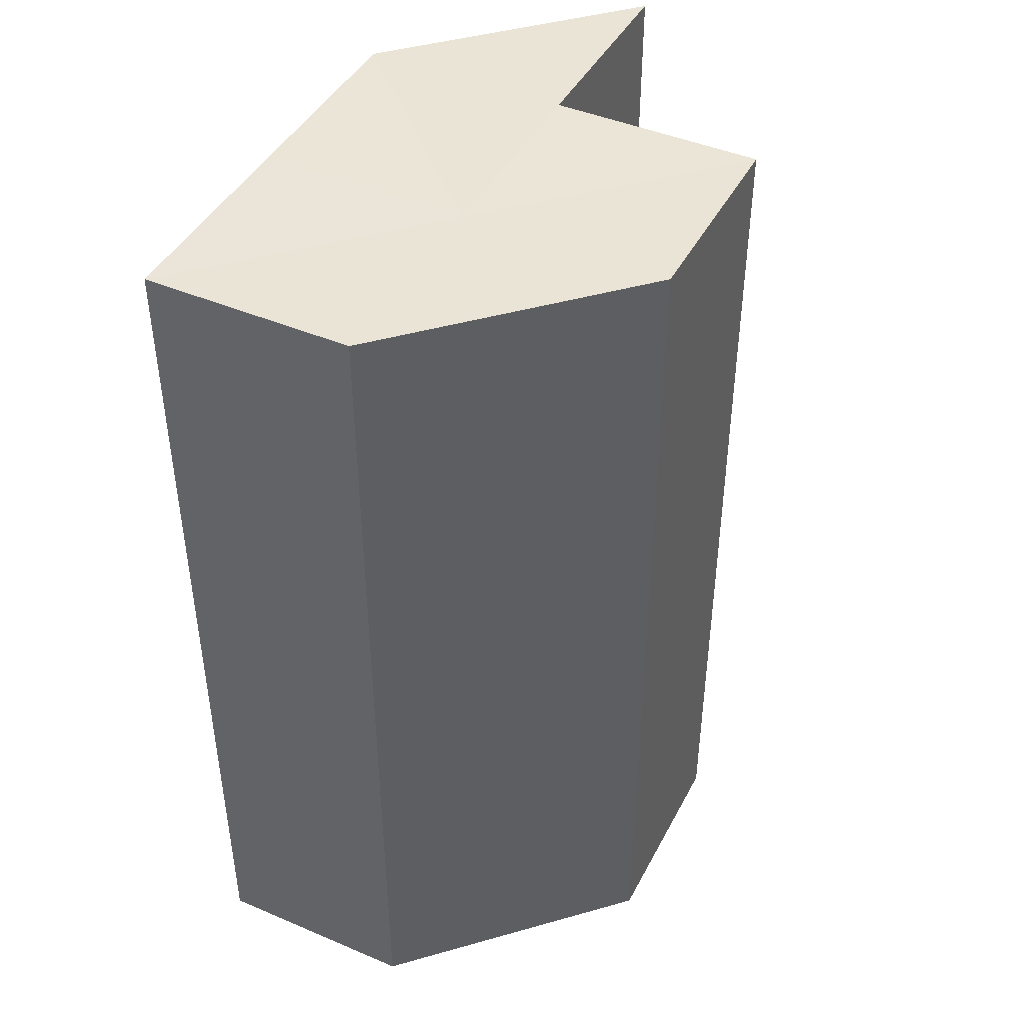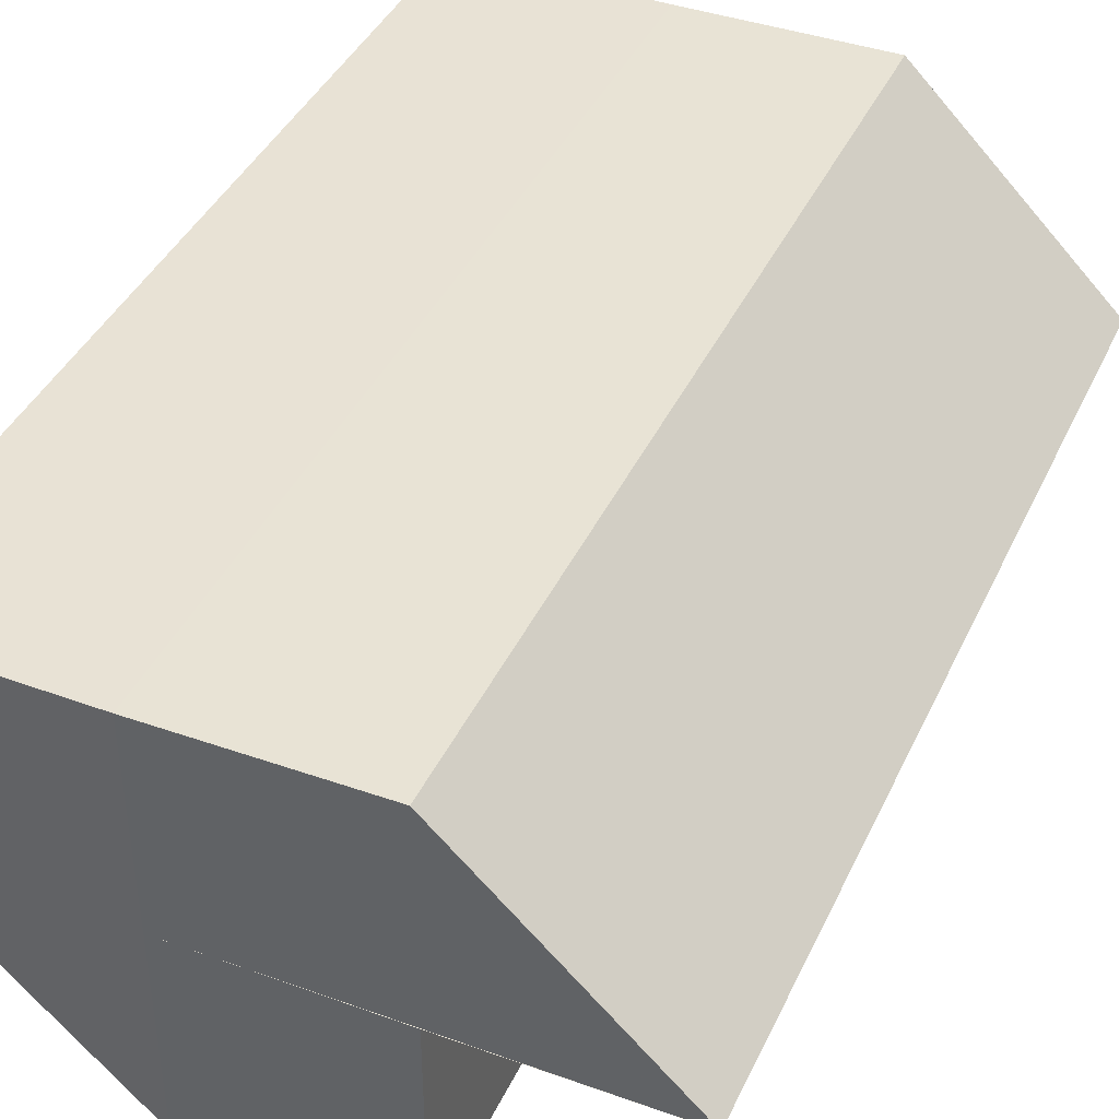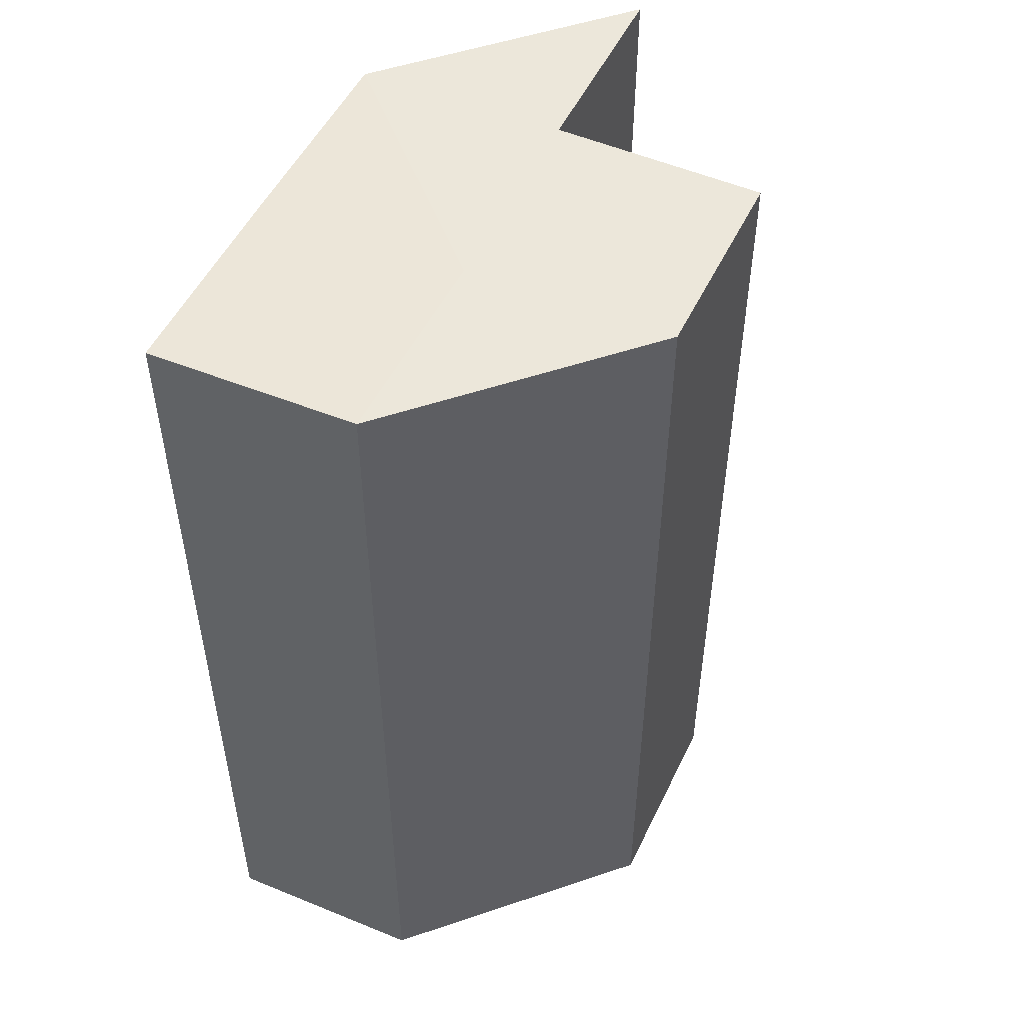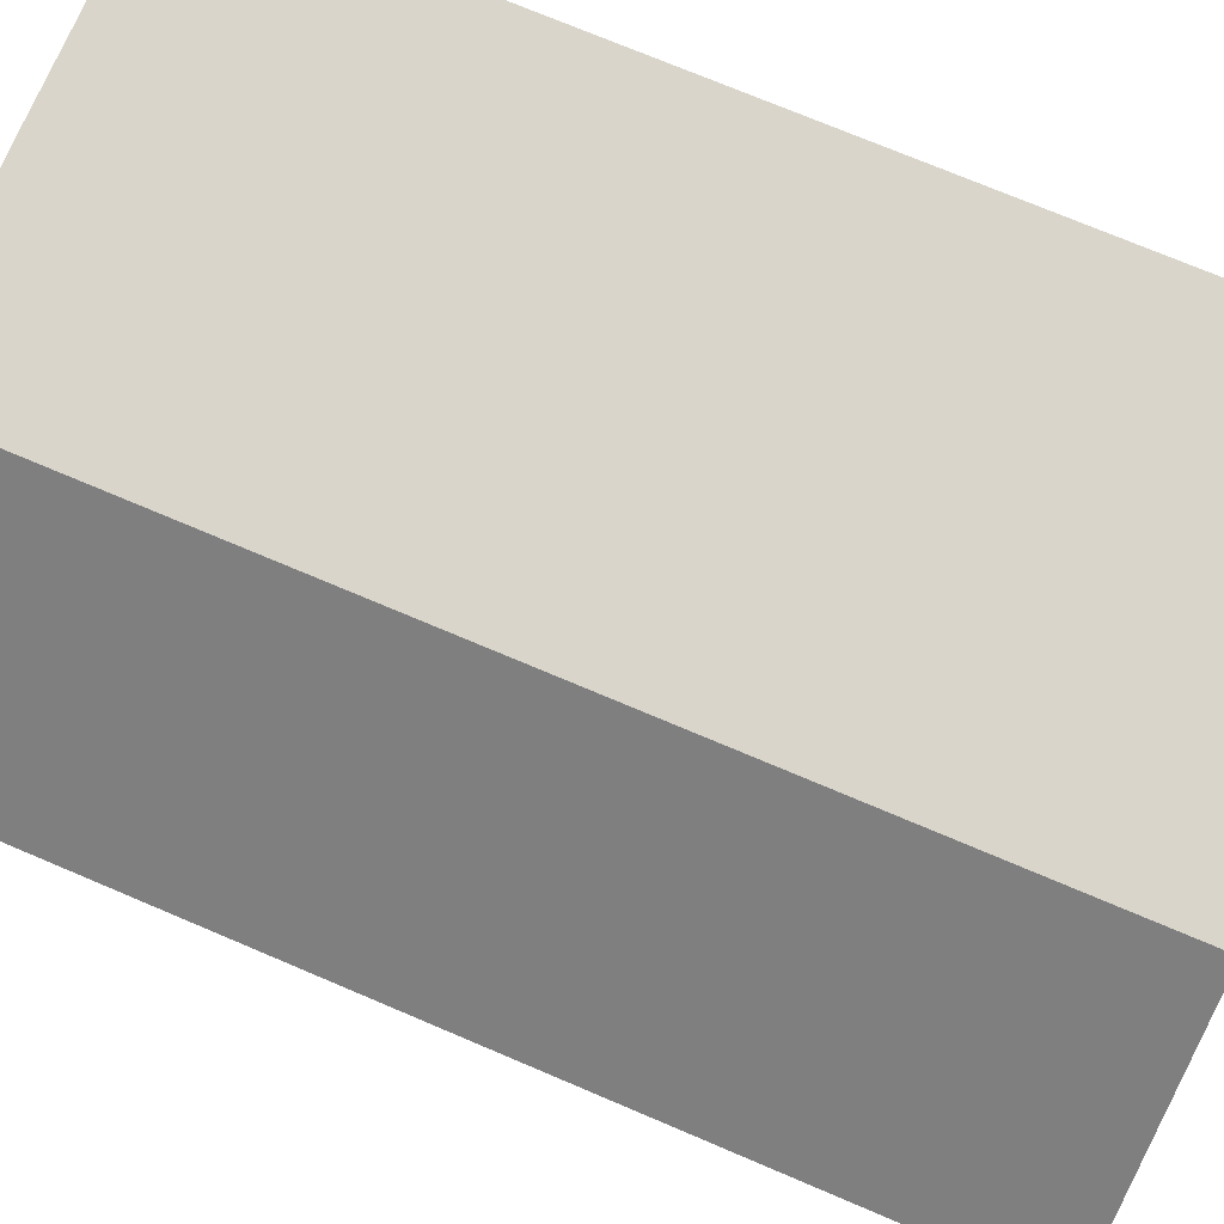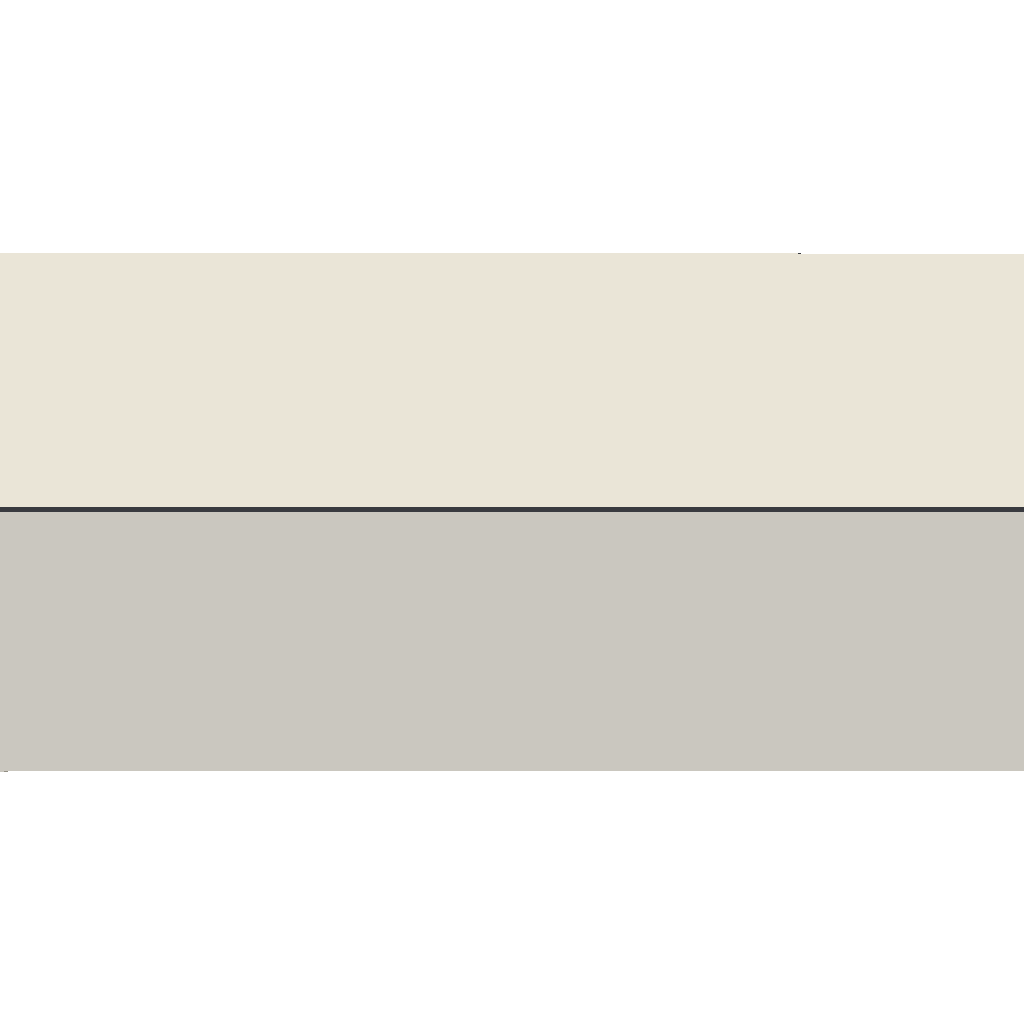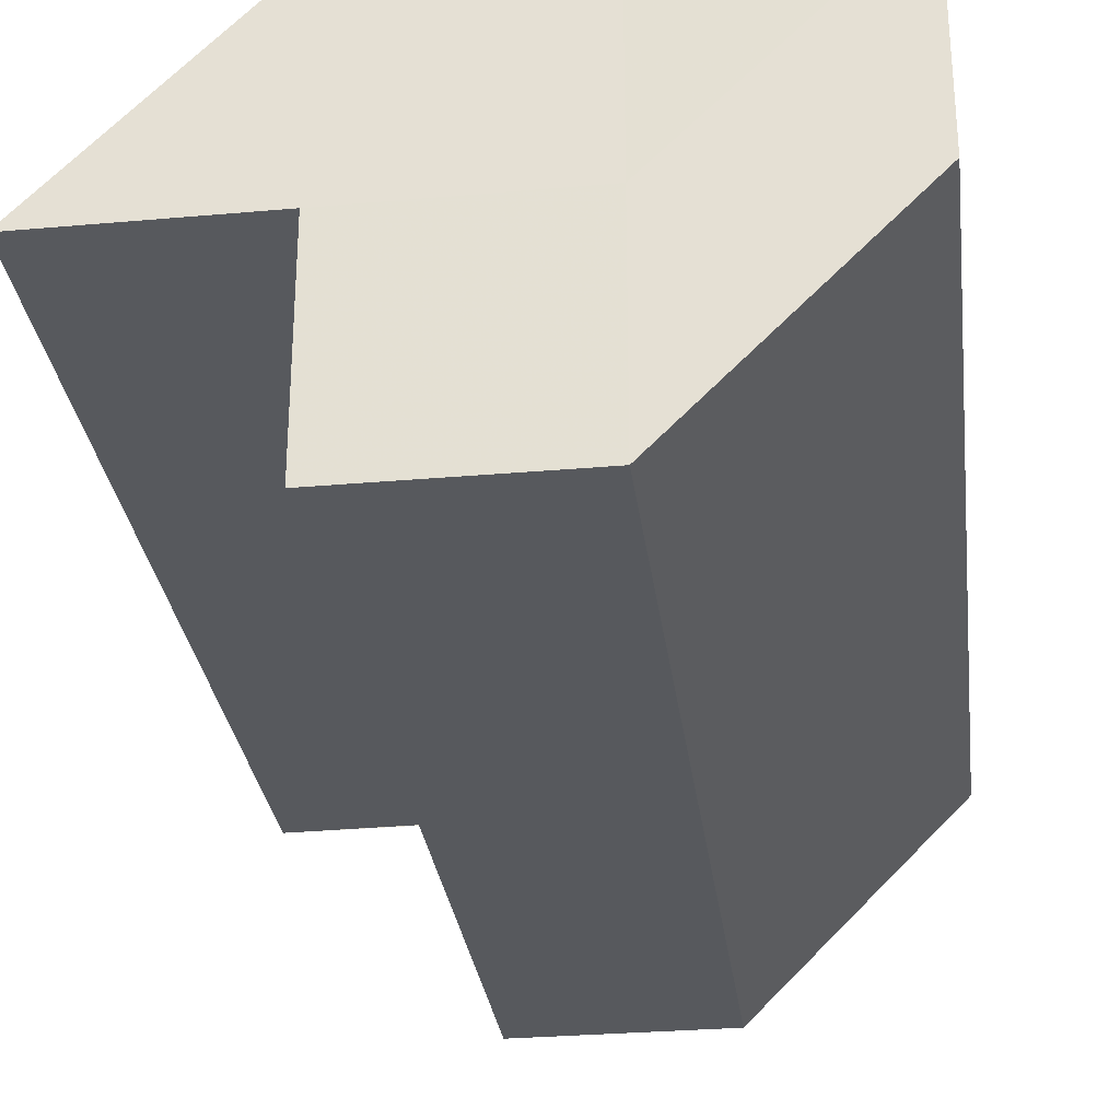
<metadata>
{"format":"obj","ext":"obj","renderer":"f3d","projection":"perspective","resolution":1024,"background":"white","views":[{"elev":43.9,"azim":-63.5,"up":"+Z"},{"elev":41.0,"azim":23.5,"up":"+Y"},{"elev":50.9,"azim":-65.1,"up":"+Z"},{"elev":74.2,"azim":113.0,"up":"+Y"},{"elev":-0.9,"azim":89.7,"up":"+Y"},{"elev":-29.7,"azim":-172.8,"up":"+Y"}]}
</metadata>
<code>
o 10279
v 2252 1888 17.03
v 2252 1888 17.03
v 2252 1888 17.08
v 2252 1888 17.03
v 2252 1888 17.08
v 2252 1888 17.03
v 2252 1888 17.08
v 2252 1888 17.03
v 2252 1888 17.08
v 2252 1888 17.03
v 2252 1888 17.08
v 2252 1888 17.03
v 2252 1888 17.08
v 2252 1888 17.03
v 2252 1888 17.03
v 2252 1888 17.03
v 2252 1888 17.03
v 2252 1888 17.03
v 2252 1888 17.03
v 2252 1888 17.03
v 2252 1888 17.03
v 2252 1888 17.08
v 2252 1888 17.08
v 2252 1888 17.03
v 2252 1888 17.03
v 2252 1888 17.08
v 2252 1888 17.08
v 2252 1888 17.08
v 2252 1888 17.03
v 2252 1888 17.08
v 2252 1888 17.03
v 2252 1888 17.03
v 2252 1888 17.03
v 2252 1888 17.03
v 2252 1888 17.08
v 2252 1888 17.03
v 2252 1888 17.08
v 2252 1888 17.03
v 2252 1888 17.03
v 2252 1888 17.08
v 2252 1888 17.08
v 2252 1888 17.08
v 2252 1888 17.08
v 2252 1888 17.08
v 2252 1888 17.08
v 2252 1888 17.08
v 2252 1888 17.08
v 2252 1888 17.08
v 2252 1888 17.08
v 2252 1888 17.08
f 1 2 3
f 4 1 5
f 6 4 7
f 7 8 9
f 9 10 11
f 11 12 13
f 14 15 12
f 14 16 15
f 14 12 17
f 14 17 18
f 14 18 19
f 14 20 16
f 14 21 20
f 22 21 23
f 24 25 22
f 26 20 27
f 28 29 26
f 30 31 28
f 32 33 30
f 33 34 35
f 34 36 37
f 38 39 40
f 41 19 42
f 43 42 44
f 43 44 45
f 43 45 46
f 43 46 47
f 43 47 48
f 43 48 49
f 43 49 50

</code>
